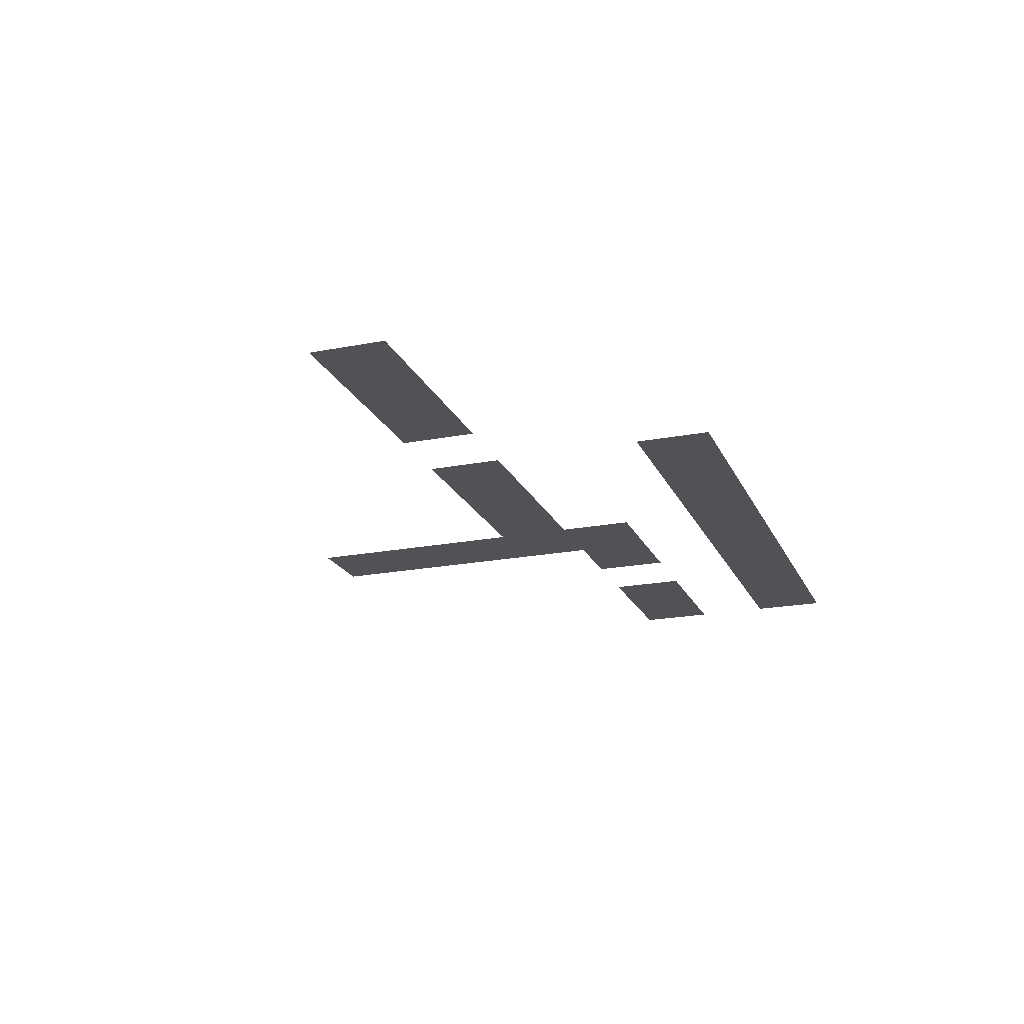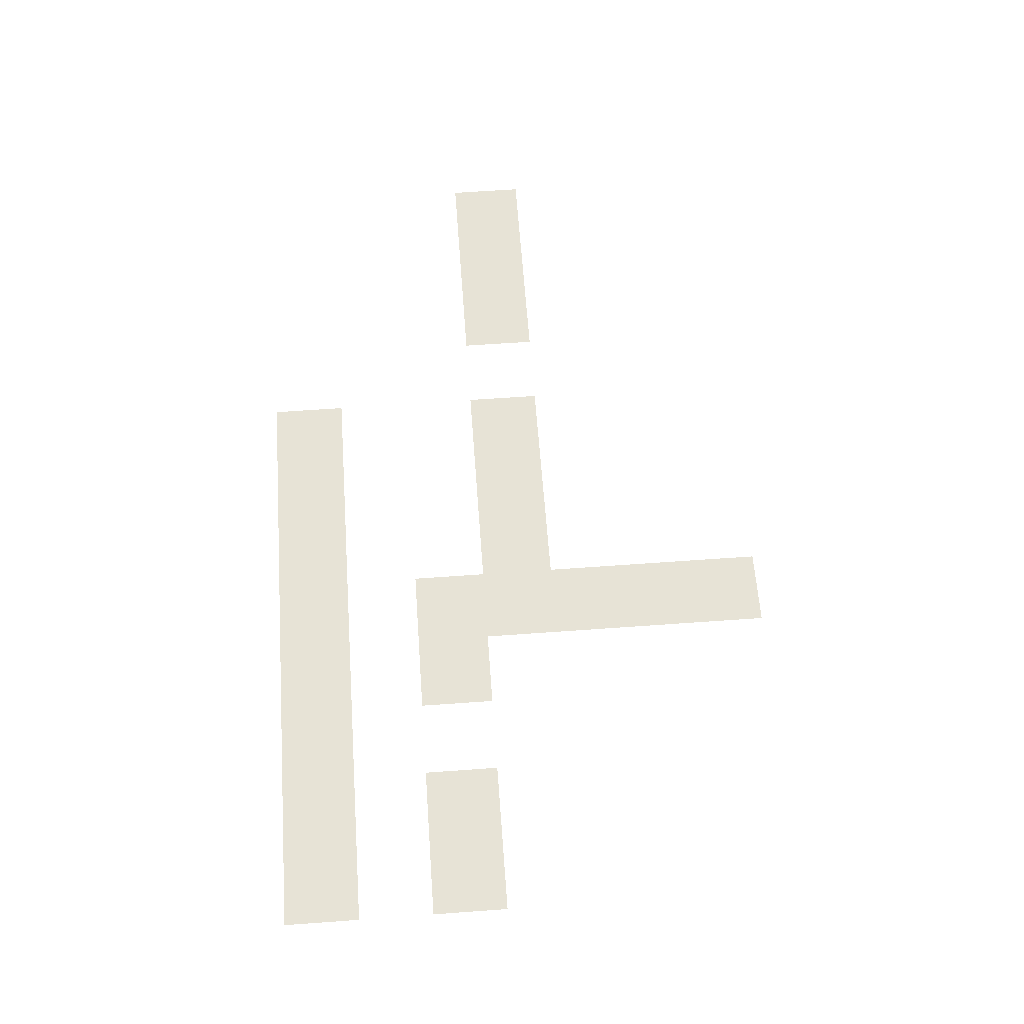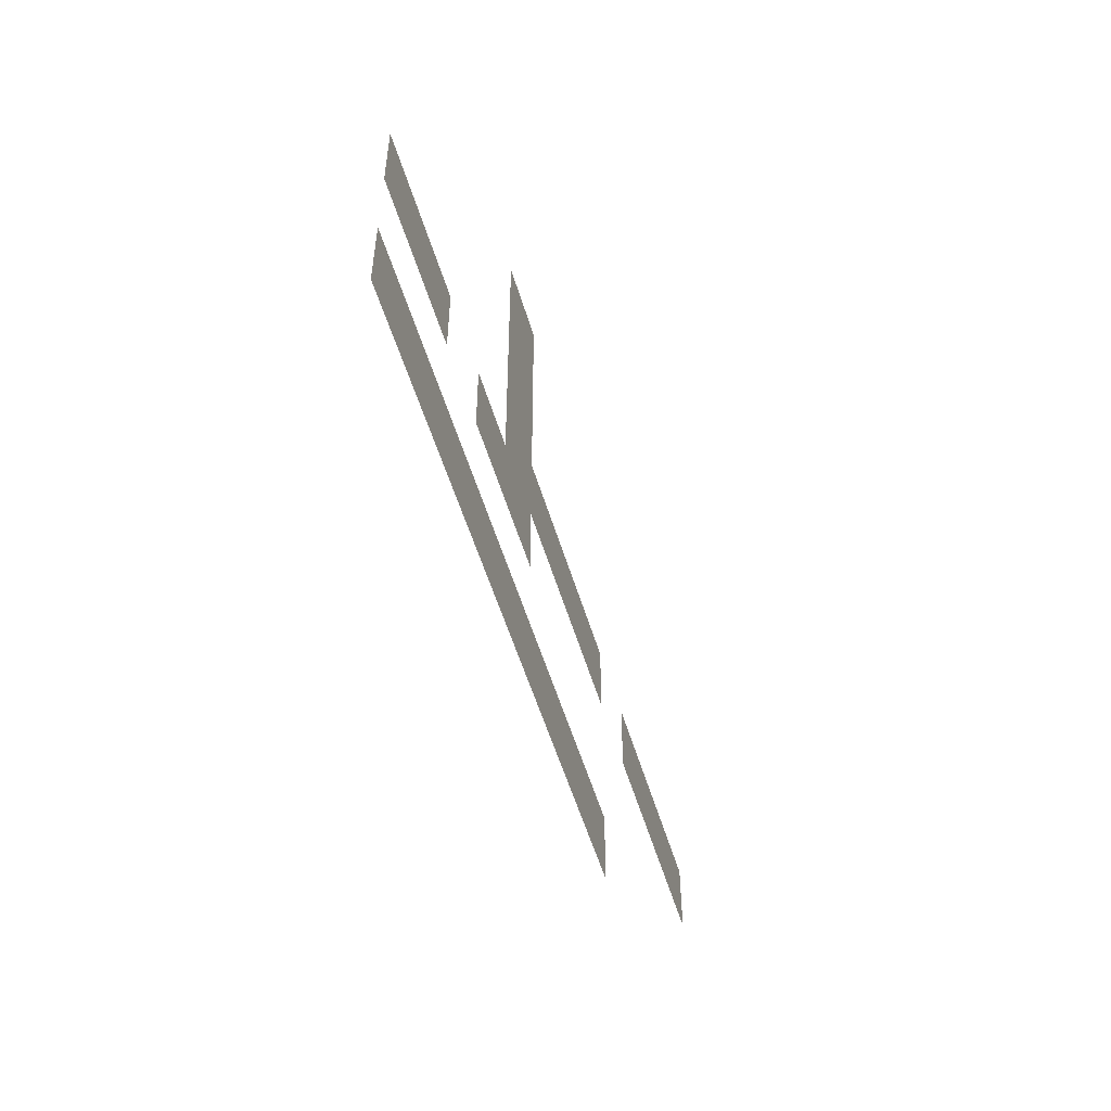
<metadata>
{"format":"obj","ext":"obj","renderer":"f3d","projection":"perspective","resolution":1024,"background":"white","views":[{"elev":-20.6,"azim":-70.6,"up":"+Z"},{"elev":62.6,"azim":85.8,"up":"+Z"},{"elev":-53.4,"azim":106.4,"up":"+Y"}]}
</metadata>
<code>
v -192 -96 0
v -224 -96 0
v -224 -64 0
v -192 -64 0
v -192 -128 0
v -224 -128 0
v -224 -96 0
v -192 -96 0
v -192 -160 0
v -224 -160 0
v -224 -128 0
v -192 -128 0
v -192 -192 0
v -224 -192 0
v -224 -160 0
v -192 -160 0
v -224 -192 0
v -256 -192 0
v -256 -160 0
v -224 -160 0
v -256 -192 0
v -288 -192 0
v -288 -160 0
v -256 -160 0
v -288 -192 0
v -320 -192 0
v -320 -160 0
v -288 -160 0
v -352 -192 0
v -384 -192 0
v -384 -160 0
v -352 -160 0
v -384 -192 0
v -416 -192 0
v -416 -160 0
v -384 -160 0
v -416 -192 0
v -448 -192 0
v -448 -160 0
v -416 -160 0
v -64 -224 0
v -96 -224 0
v -96 -192 0
v -64 -192 0
v -96 -224 0
v -128 -224 0
v -128 -192 0
v -96 -192 0
v -160 -224 0
v -192 -224 0
v -192 -192 0
v -160 -192 0
v -192 -224 0
v -224 -224 0
v -224 -192 0
v -192 -192 0
v -64 -288 0
v -96 -288 0
v -96 -256 0
v -64 -256 0
v -96 -288 0
v -128 -288 0
v -128 -256 0
v -96 -256 0
v -128 -288 0
v -160 -288 0
v -160 -256 0
v -128 -256 0
v -160 -288 0
v -192 -288 0
v -192 -256 0
v -160 -256 0
v -192 -288 0
v -224 -288 0
v -224 -256 0
v -192 -256 0
v -224 -288 0
v -256 -288 0
v -256 -256 0
v -224 -256 0
v -256 -288 0
v -288 -288 0
v -288 -256 0
v -256 -256 0
v -288 -288 0
v -320 -288 0
v -320 -256 0
v -288 -256 0
g floor3_mesh_0003
f 1 2 3 4
f 5 6 7 8
f 9 10 11 12
f 13 14 15 16
f 17 18 19 20
f 21 22 23 24
f 25 26 27 28
f 29 30 31 32
f 33 34 35 36
f 37 38 39 40
f 41 42 43 44
f 45 46 47 48
f 49 50 51 52
f 53 54 55 56
f 57 58 59 60
f 61 62 63 64
f 65 66 67 68
f 69 70 71 72
f 73 74 75 76
f 77 78 79 80
f 81 82 83 84
f 85 86 87 88

</code>
